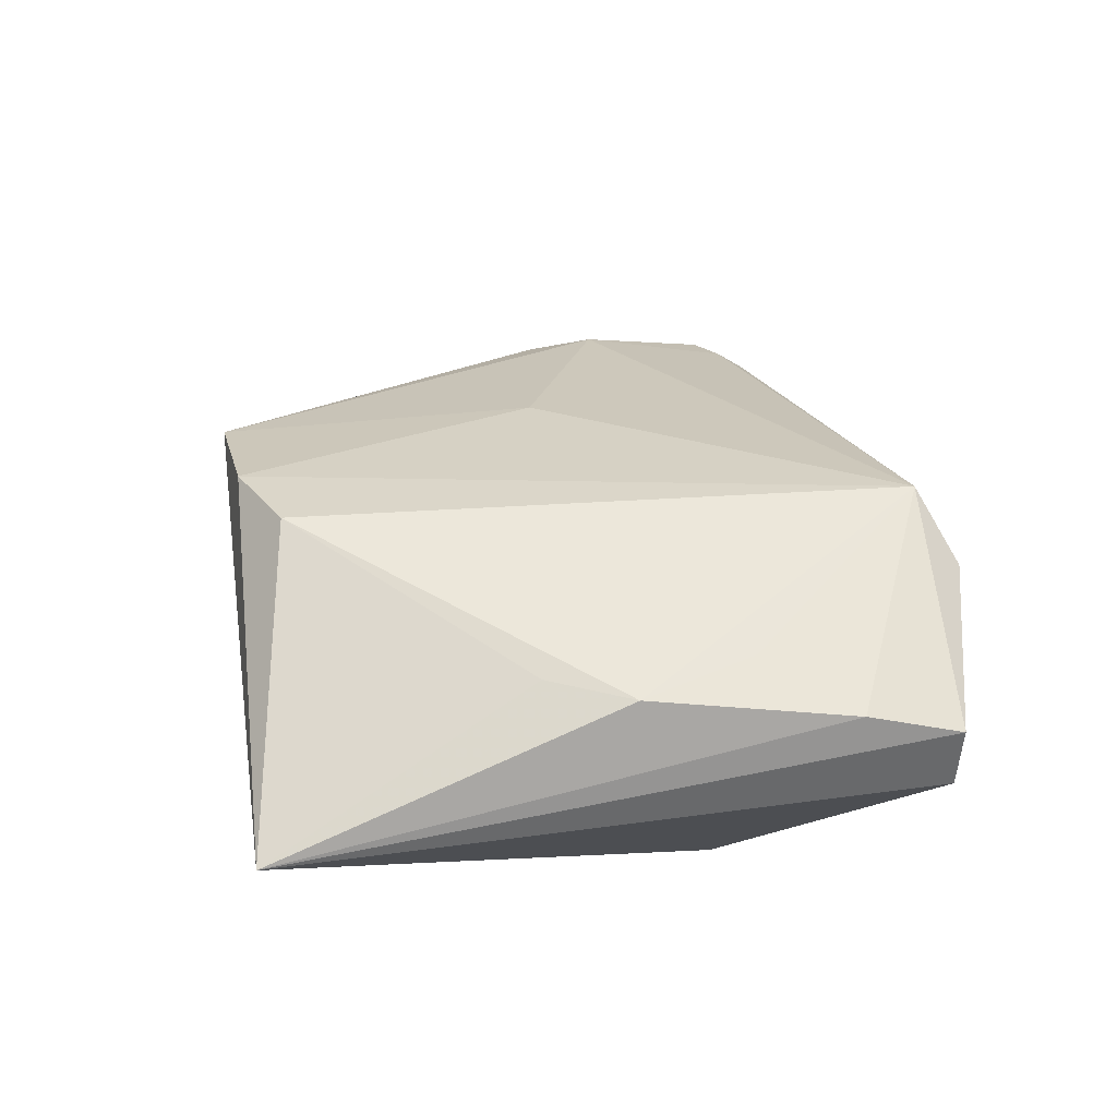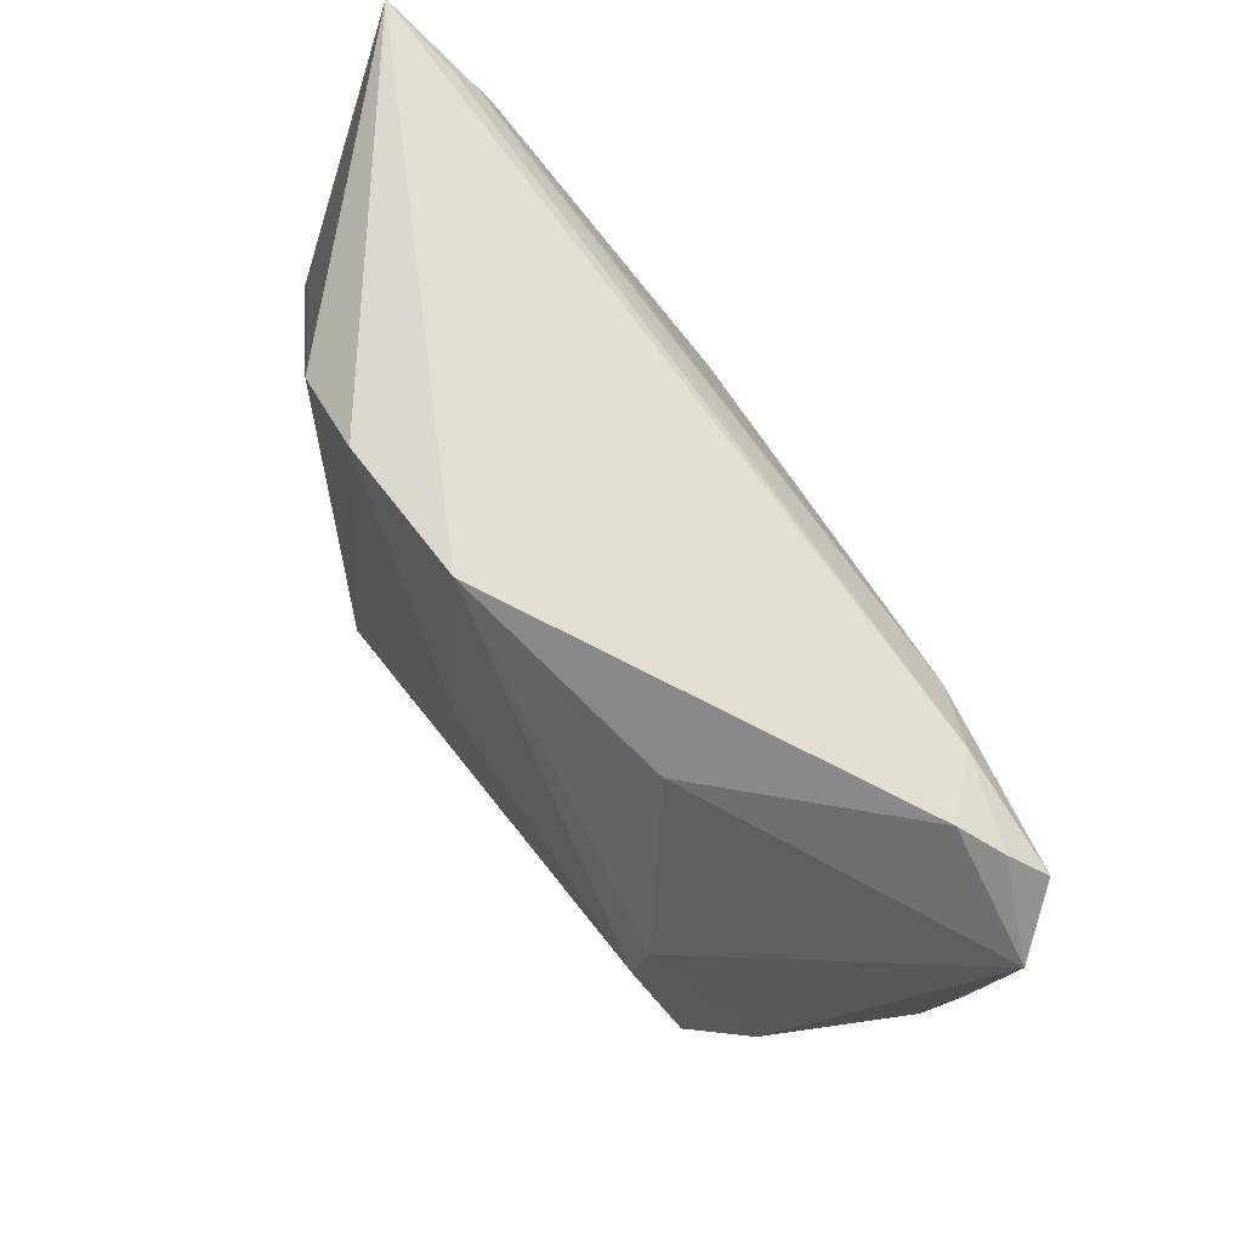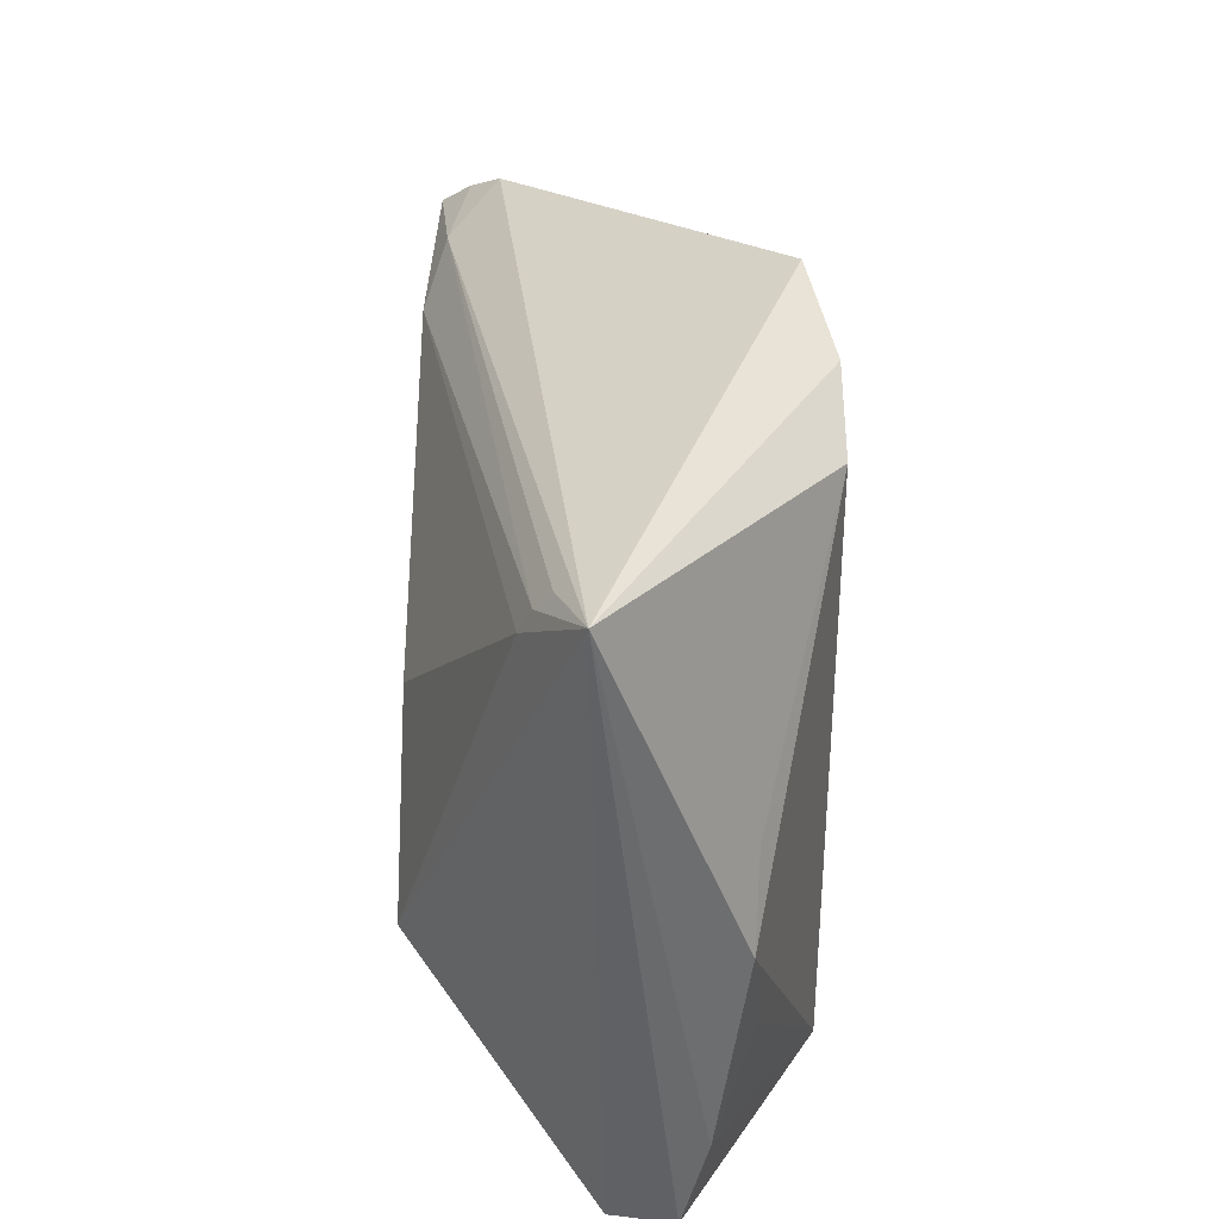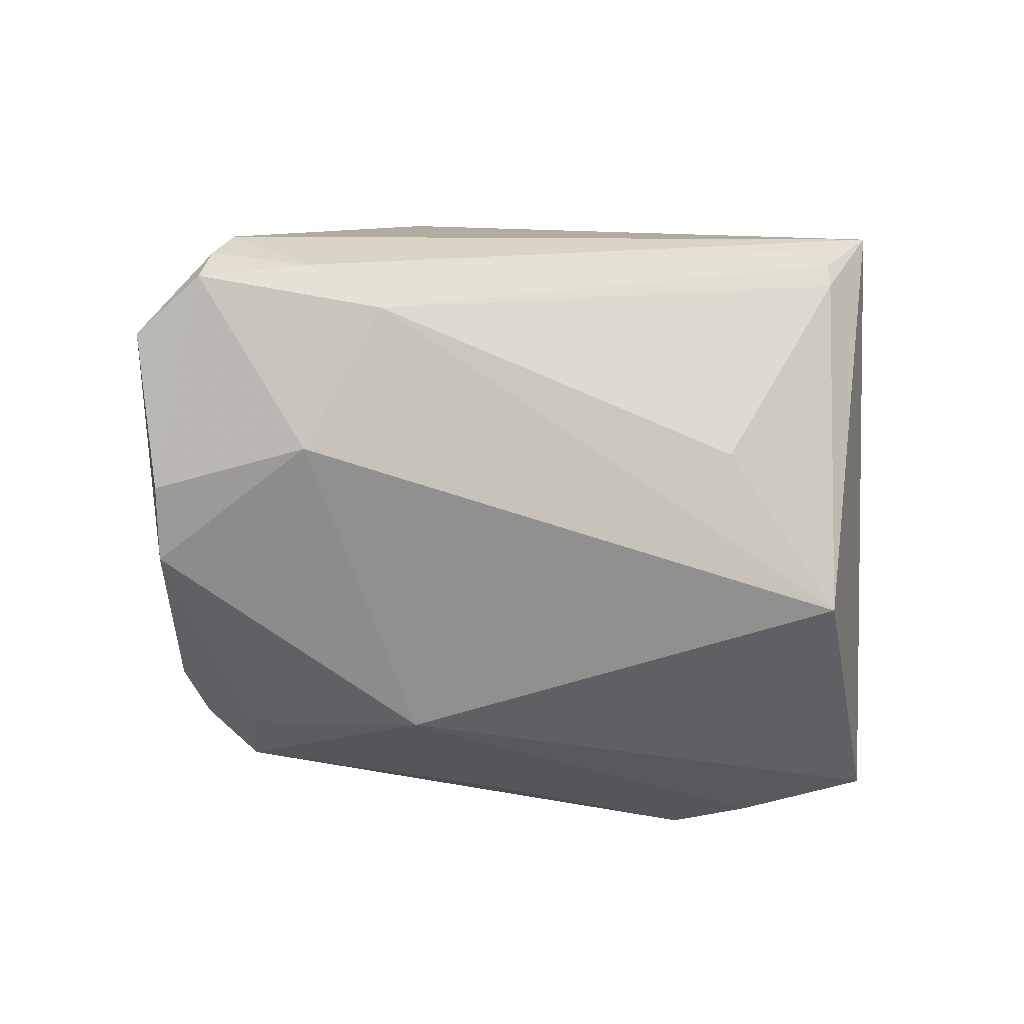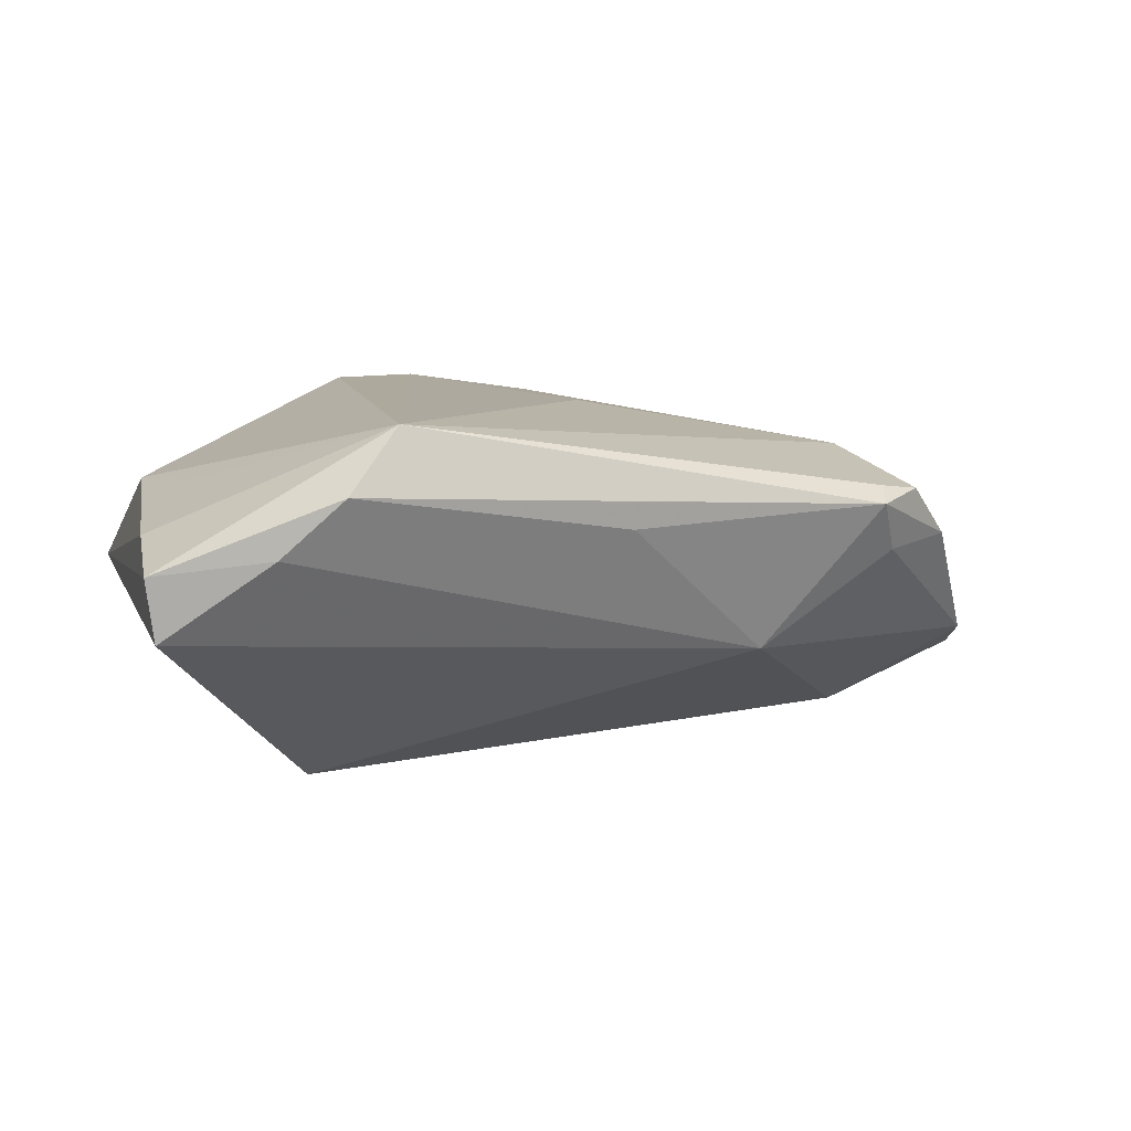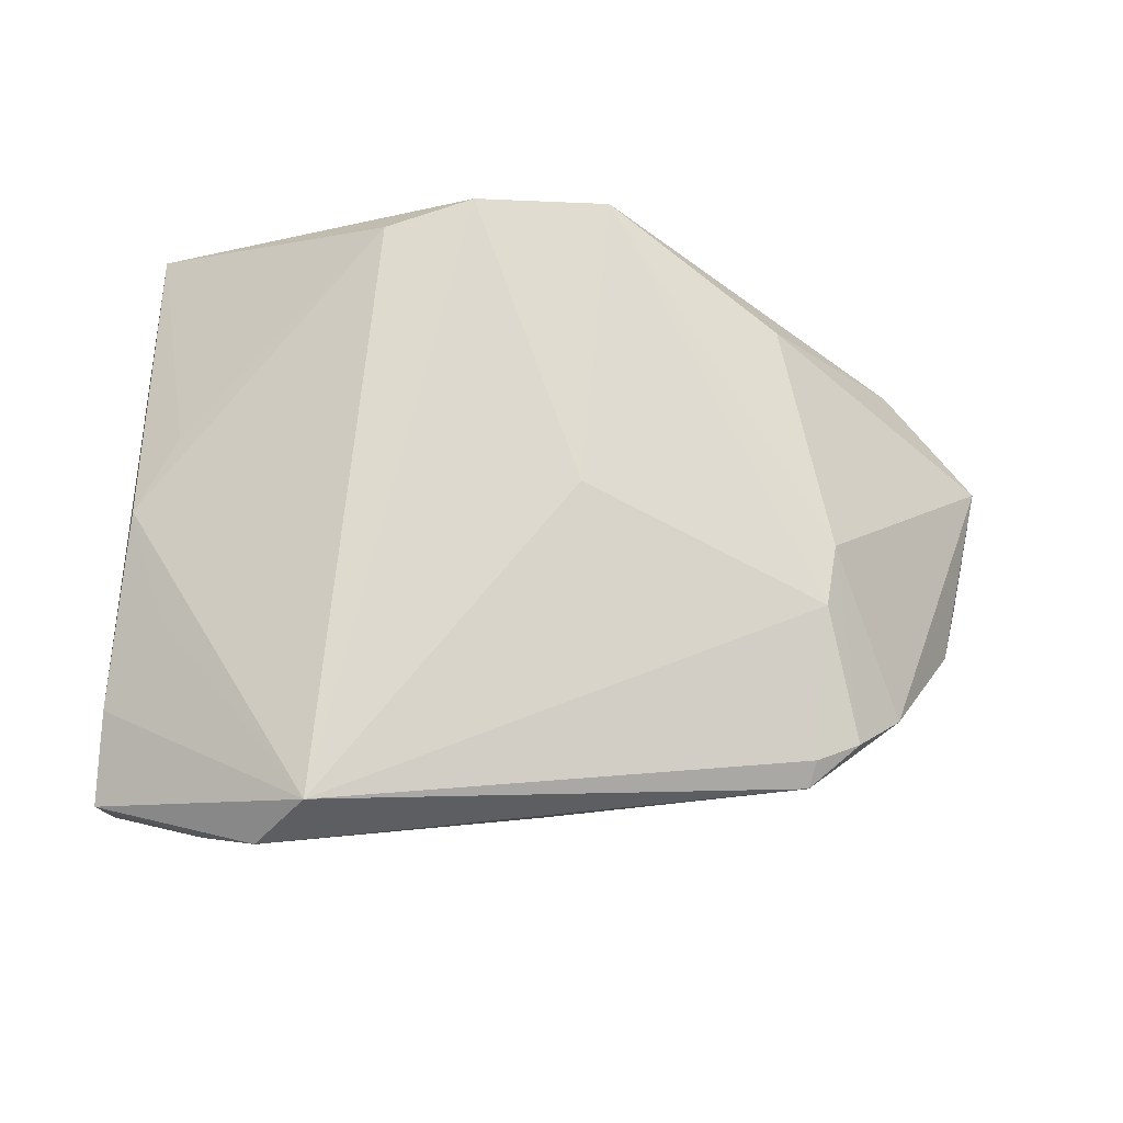
<metadata>
{"format":"obj","ext":"obj","renderer":"f3d","projection":"perspective","resolution":1024,"background":"white","views":[{"elev":30.0,"azim":-99.2,"up":"+Z"},{"elev":67.4,"azim":62.3,"up":"+Y"},{"elev":37.9,"azim":-90.8,"up":"+Y"},{"elev":-5.2,"azim":152.0,"up":"+Y"},{"elev":8.9,"azim":-14.2,"up":"+Z"},{"elev":71.3,"azim":2.5,"up":"+Z"}]}
</metadata>
<code>
v -0.03766 -0.01391 -0.0236
v -0.02147 0.006876 -0.02273
v 0.03594 -0.001498 0.01541
v -0.04421 -0.0423 0.008564
v -0.05134 -0.01511 0.01502
v 0.04551 -0.02242 0.006054
v -0.05789 -0.03814 -0.001315
v 0.05956 0.01793 -0.01513
v -0.04893 0.0382 -0.007846
v -0.05853 -0.02641 0.009897
v 0.03393 -0.02989 0.01353
v 0.018 -0.02949 -0.006857
v -0.02974 -0.03994 0.0236
v 0.04028 0.004294 -0.02152
v 0.03308 -0.03319 0.01158
v 0.00457 0.04424 0.02086
v -0.00112 -0.03816 0.01014
v 0.0348 -0.01018 0.01697
v 0.03029 0.02257 -0.02213
v -0.02528 0.03806 0.0236
v 0.02831 0.03104 0.01021
v -0.05676 -0.0001927 0.01376
v -0.03643 -0.04424 0.01578
v 0.05622 -0.0005329 -0.01293
v 0.05062 0.02846 -0.01673
v -0.01359 0.04282 0.0236
v 0.05424 -0.008925 -0.009274
v 0.04066 0.01919 0.00286
v -0.05897 -0.03848 0.006704
v 0.0395 -0.02743 0.01275
v -0.05145 0.01024 0.01425
v 0.002398 0.003549 0.02238
v 0.03888 0.02767 -0.01931
v -0.05956 0.04424 -0.00268
v -0.04987 0.04096 -0.005875
v 0.04639 0.03171 -0.01294
v 0.05376 0.02464 -0.02058
v -0.04824 0.03485 -0.009411
v 0.03582 -0.02897 0.005157
f 8 36 21
f 29 34 7
f 34 1 7
f 10 34 29
f 10 22 34
f 29 13 10
f 20 26 34
f 20 13 26
f 22 13 20
f 6 27 8
f 8 3 6
f 6 3 30
f 2 19 1
f 34 36 33
f 1 19 14
f 5 13 22
f 22 10 5
f 5 10 13
f 34 22 31
f 31 20 34
f 22 20 31
f 16 3 21
f 16 21 36
f 34 26 16
f 16 36 34
f 30 3 18
f 3 16 18
f 8 21 28
f 28 3 8
f 21 3 28
f 15 6 30
f 23 13 29
f 23 15 13
f 17 15 23
f 38 1 34
f 38 2 1
f 19 2 38
f 34 33 35
f 19 33 37
f 37 14 19
f 8 27 24
f 27 14 24
f 24 37 8
f 14 37 24
f 26 13 32
f 13 18 32
f 32 16 26
f 32 18 16
f 11 15 30
f 13 15 11
f 30 18 11
f 11 18 13
f 29 7 4
f 4 23 29
f 19 38 9
f 9 33 19
f 9 35 33
f 9 38 34
f 34 35 9
f 25 33 36
f 25 37 33
f 25 36 8
f 8 37 25
f 12 14 27
f 12 15 17
f 1 14 12
f 12 7 1
f 12 4 7
f 17 23 12
f 23 4 12
f 39 12 27
f 15 12 39
f 27 6 39
f 6 15 39

</code>
